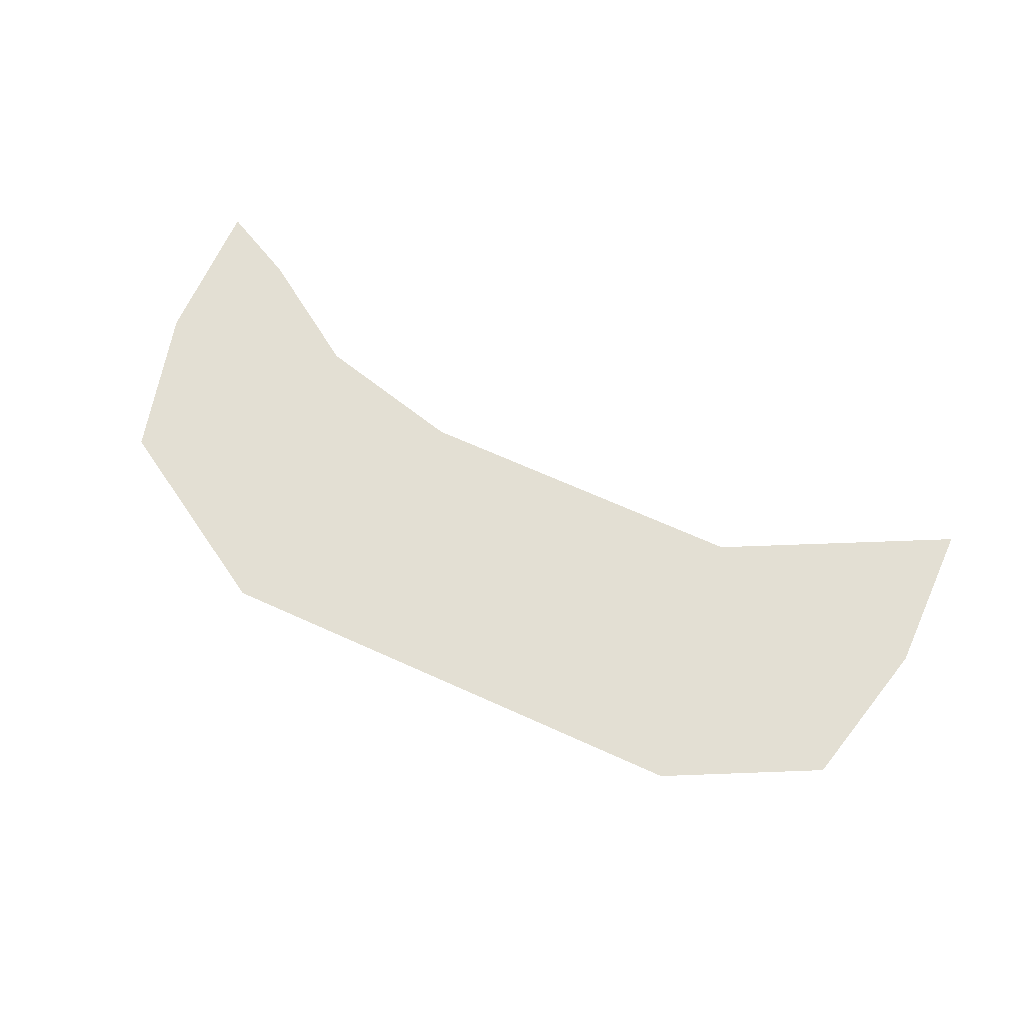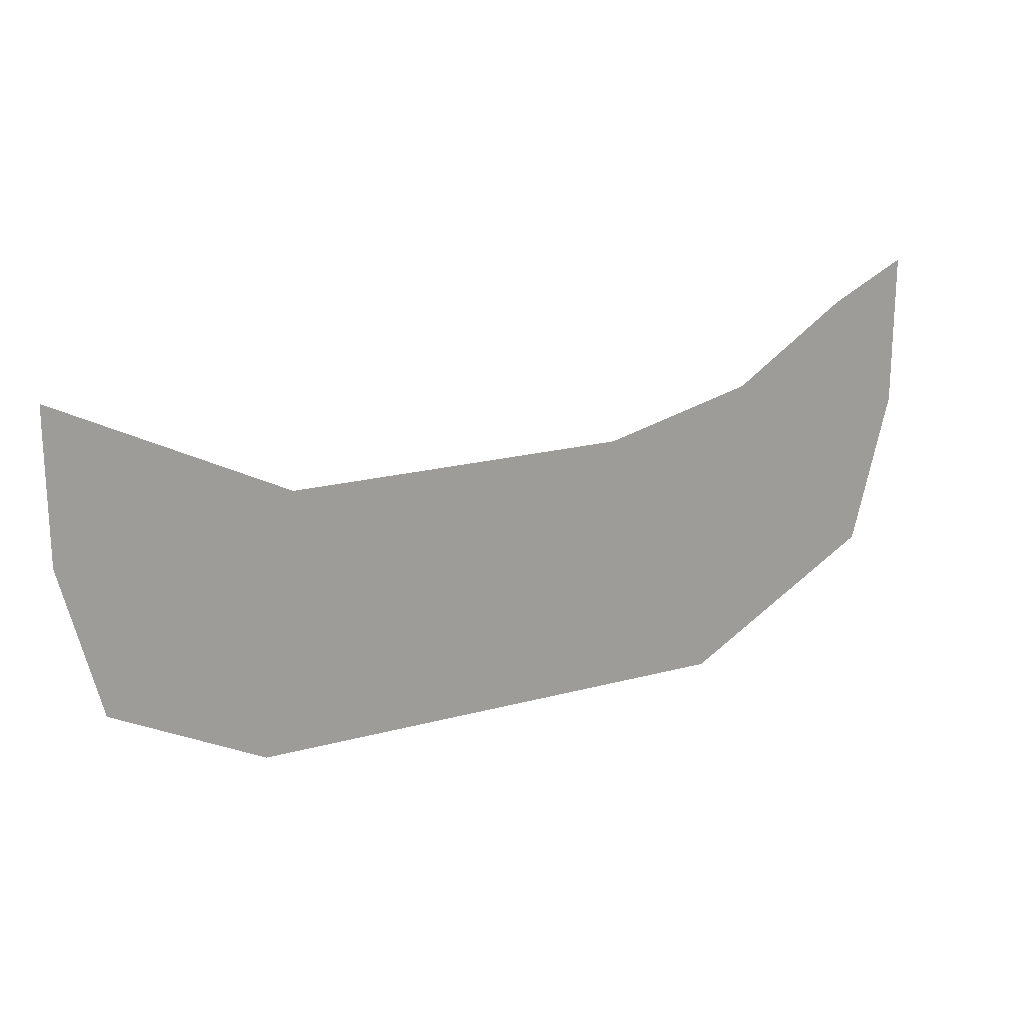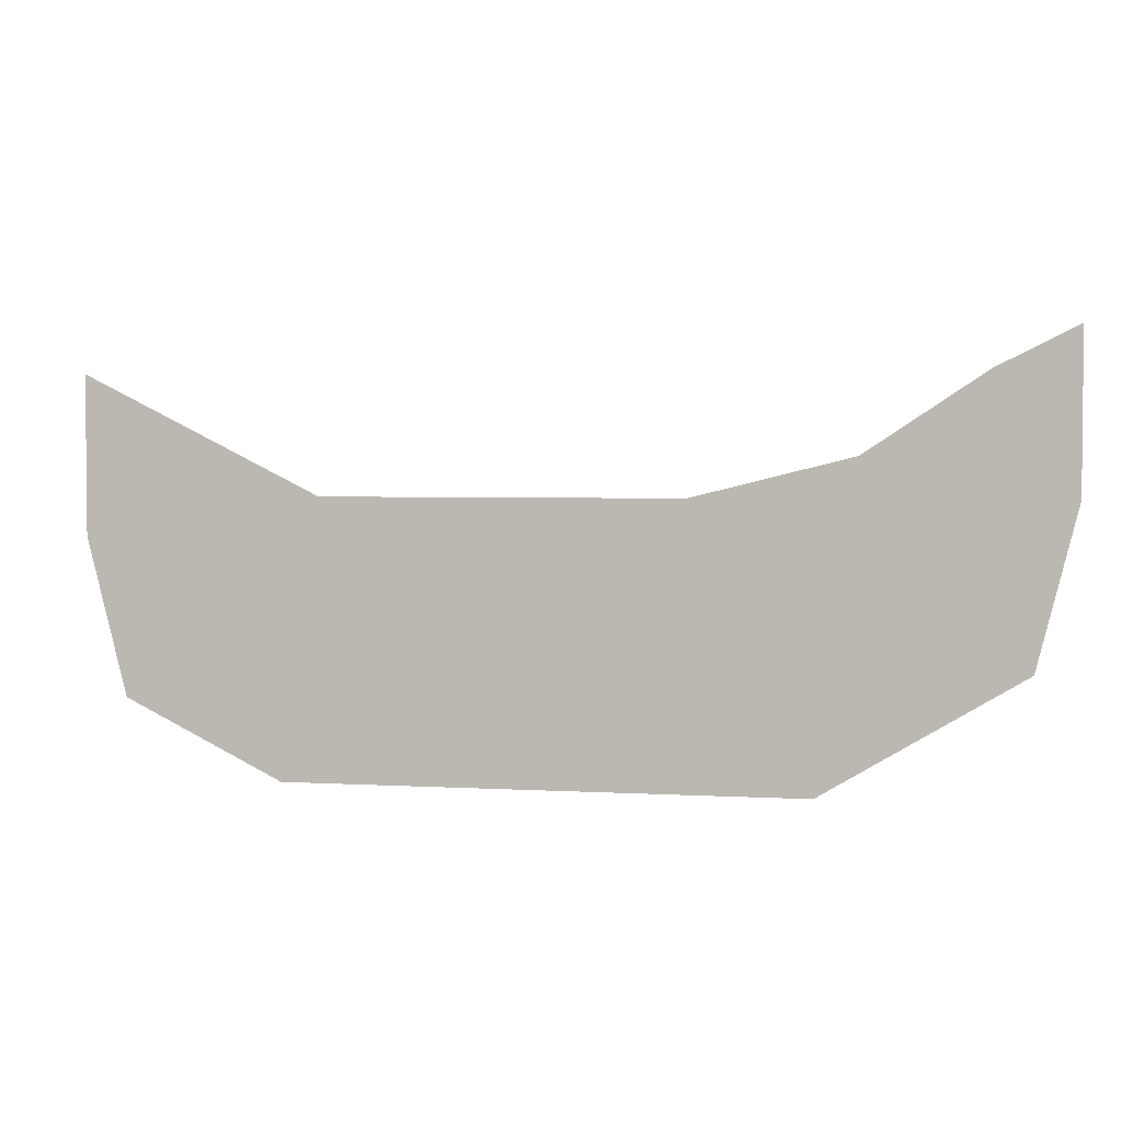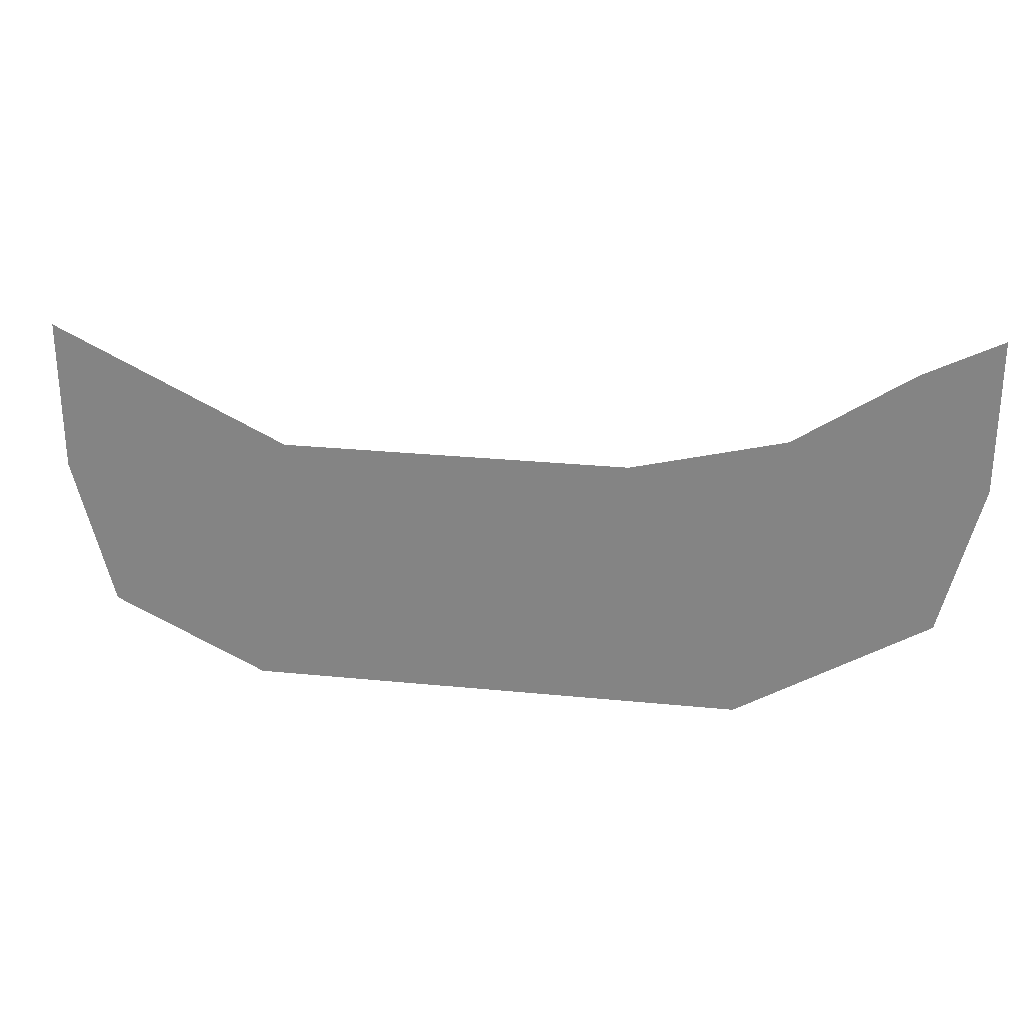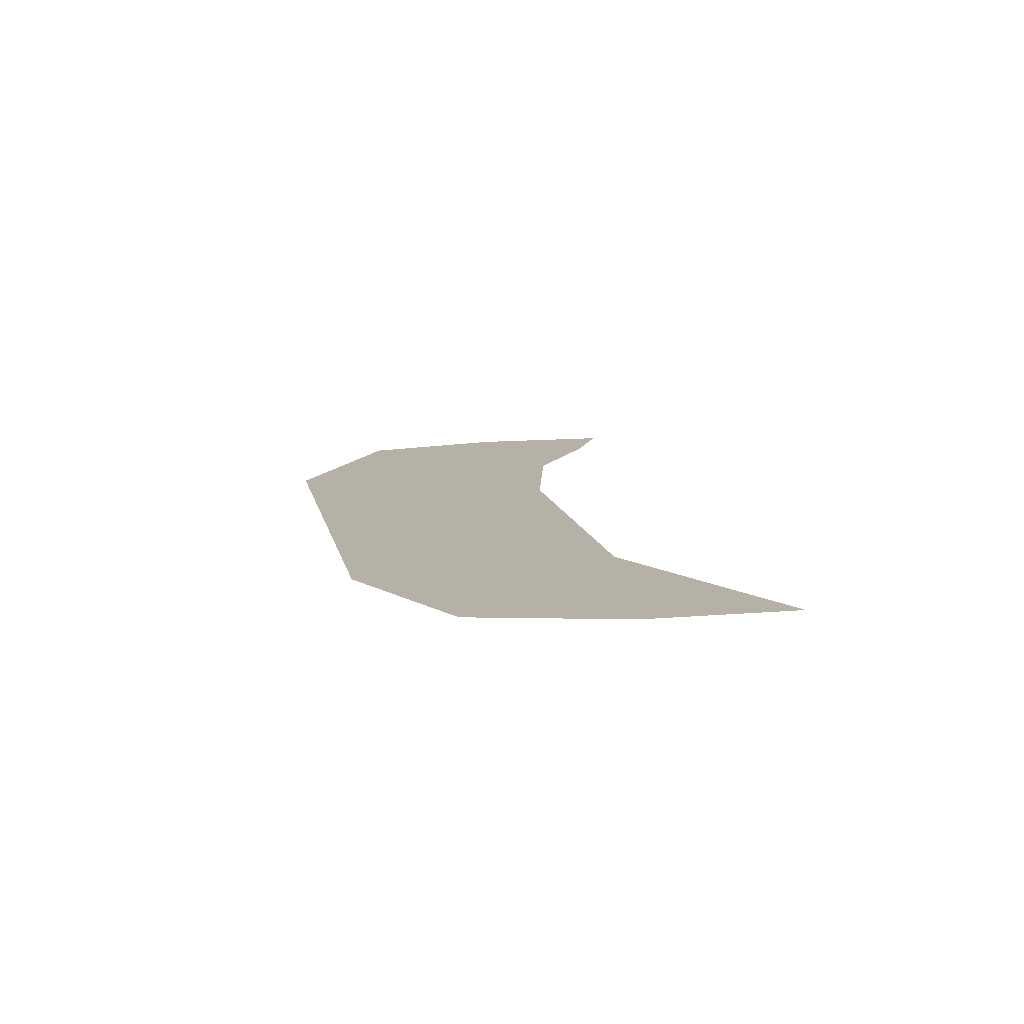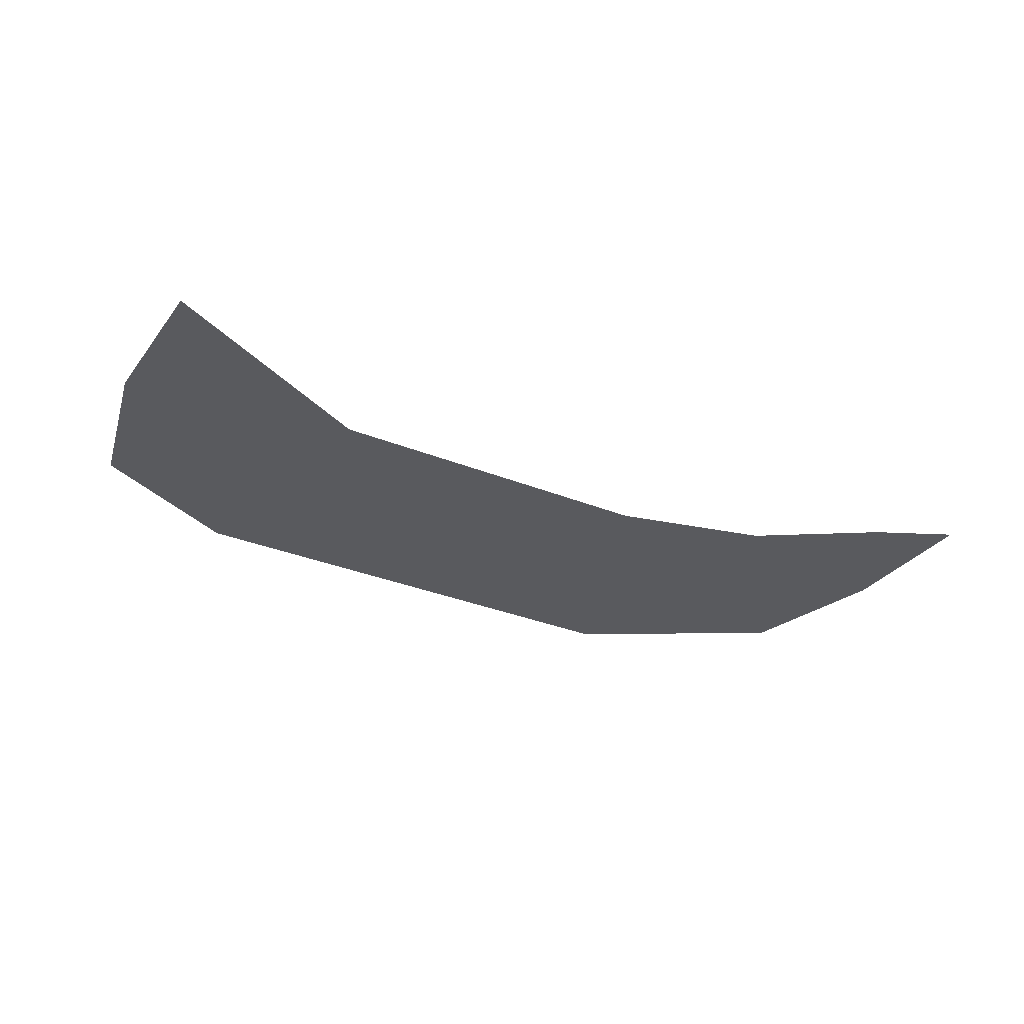
<metadata>
{"format":"obj","ext":"obj","renderer":"f3d","projection":"perspective","resolution":1024,"background":"white","views":[{"elev":66.9,"azim":-155.6,"up":"+Y"},{"elev":19.3,"azim":-27.0,"up":"+Z"},{"elev":3.1,"azim":11.4,"up":"+Z"},{"elev":27.1,"azim":8.8,"up":"+Z"},{"elev":12.1,"azim":-101.6,"up":"+Y"},{"elev":-31.3,"azim":-30.3,"up":"+Y"}]}
</metadata>
<code>
v -0.875 -0.05469 0.03906
v -0.8281 -0.05469 0.03906
v -0.8203 -0.05469 0.07031
v -0.8516 -0.05469 0.0625
v -0.875 -0.05469 0.0625
v -0.8984 -0.05469 0.0625
v -0.9219 -0.05469 0.03906
v -0.9297 -0.05469 0.03125
v -0.875 -0.05469 0.03125
v -0.8281 -0.05469 0.03125
v -0.8047 -0.05469 0.05469
v -0.7969 -0.05469 0.08594
v -0.7969 -0.05469 0.09375
v -0.8203 -0.05469 0.07812
v -0.8516 -0.05469 0.07031
v -0.875 -0.05469 0.07031
v -0.8984 -0.05469 0.07031
v -0.9219 -0.05469 0.0625
v -0.9375 -0.05469 0.07031
v -0.9453 -0.05469 0.04688
v -0.9531 -0.05469 0.04688
v -0.9609 -0.05469 0.03906
v -0.9297 -0.05469 0.02344
v -0.875 -0.05469 0.02344
v -0.8281 -0.05469 0.02344
v -0.7969 -0.05469 0.05469
v -0.7891 -0.05469 0.07812
v -0.7891 -0.05469 0.1016
v -0.7812 -0.05469 0.1094
v -0.7969 -0.05469 0.1016
v -0.8203 -0.05469 0.08594
v -0.8516 -0.05469 0.07812
v -0.875 -0.05469 0.07812
v -0.8984 -0.05469 0.07812
v -0.9219 -0.05469 0.07031
v -0.9375 -0.05469 0.07812
v -0.9609 -0.05469 0.09375
v -0.9609 -0.05469 0.07031
v -0.9688 -0.05469 0.07031
v -0.9375 -0.05469 0.08594
v -0.9688 -0.05469 0.1016
v -0.9219 -0.05469 0.07812
v -0.7812 -0.05469 0.07812
v -0.7891 -0.05469 0.04688
f 1 2 3
f 1 3 4
f 1 4 5
f 1 5 6
f 1 6 7
f 2 11 3
f 3 11 12
f 6 18 7
f 7 18 19
f 7 19 20
f 11 27 12
f 12 27 28
f 19 37 20
f 20 37 38
f 1 7 8
f 1 8 9
f 1 9 2
f 2 9 10
f 2 10 11
f 7 20 21
f 7 21 8
f 10 26 11
f 11 26 27
f 20 38 21
f 3 12 13
f 3 13 14
f 3 14 4
f 4 14 15
f 4 15 5
f 5 15 16
f 5 16 6
f 6 16 17
f 6 17 18
f 12 28 13
f 17 35 18
f 18 35 19
f 19 35 36
f 19 36 37
f 8 21 22
f 8 22 23
f 8 23 9
f 9 23 24
f 9 24 10
f 10 24 25
f 10 25 26
f 13 28 29
f 13 29 30
f 13 30 14
f 14 30 31
f 14 31 15
f 15 31 32
f 15 32 16
f 16 32 33
f 16 33 17
f 17 33 34
f 17 34 35
f 21 38 39
f 21 39 22
f 37 36 40
f 37 40 41
f 37 41 38
f 38 41 39
f 42 40 36
f 42 36 35
f 42 35 34
f 28 27 43
f 28 43 29
f 27 26 44
f 27 44 43
f 25 44 26

</code>
